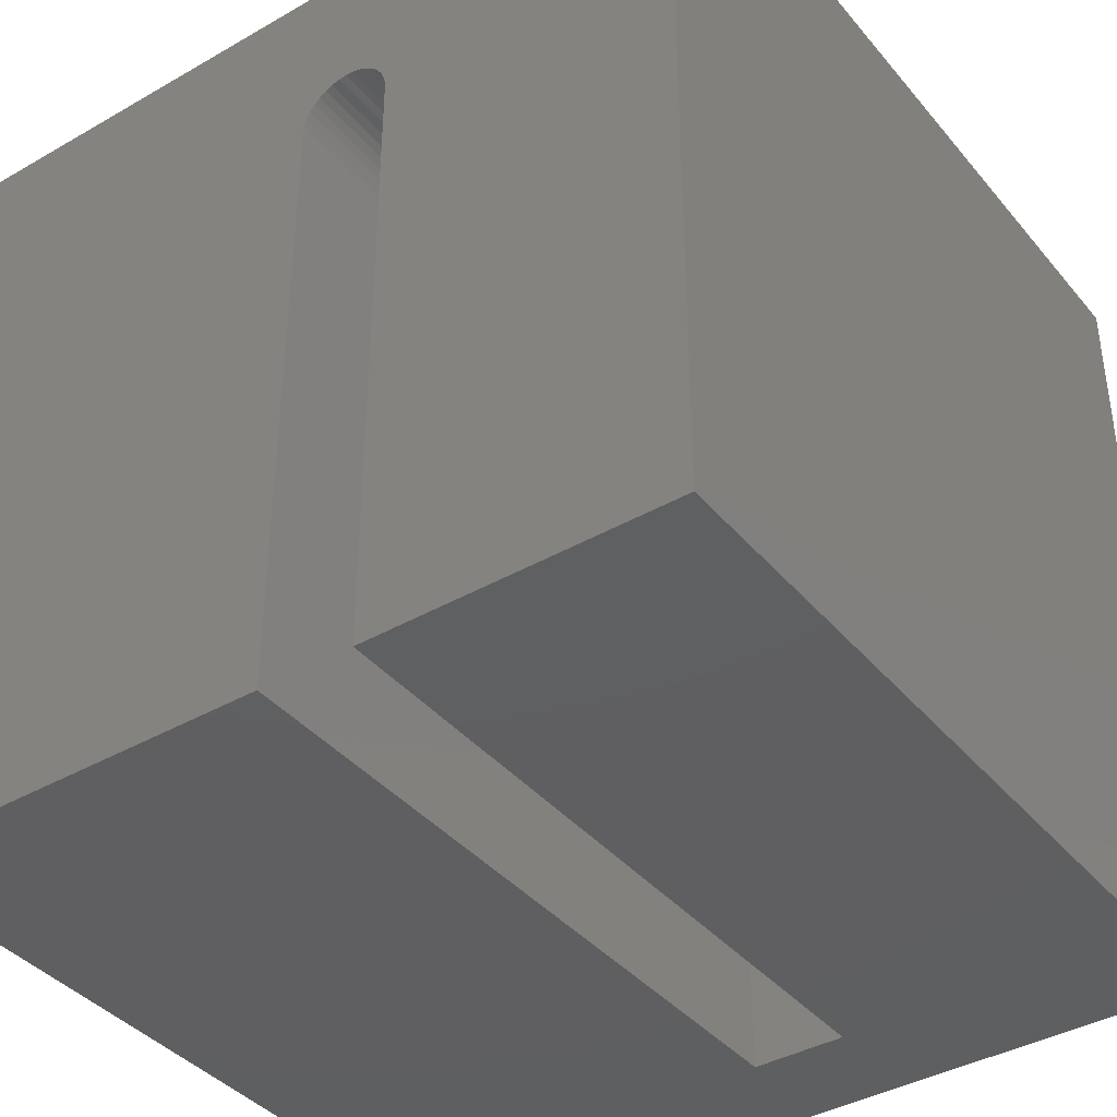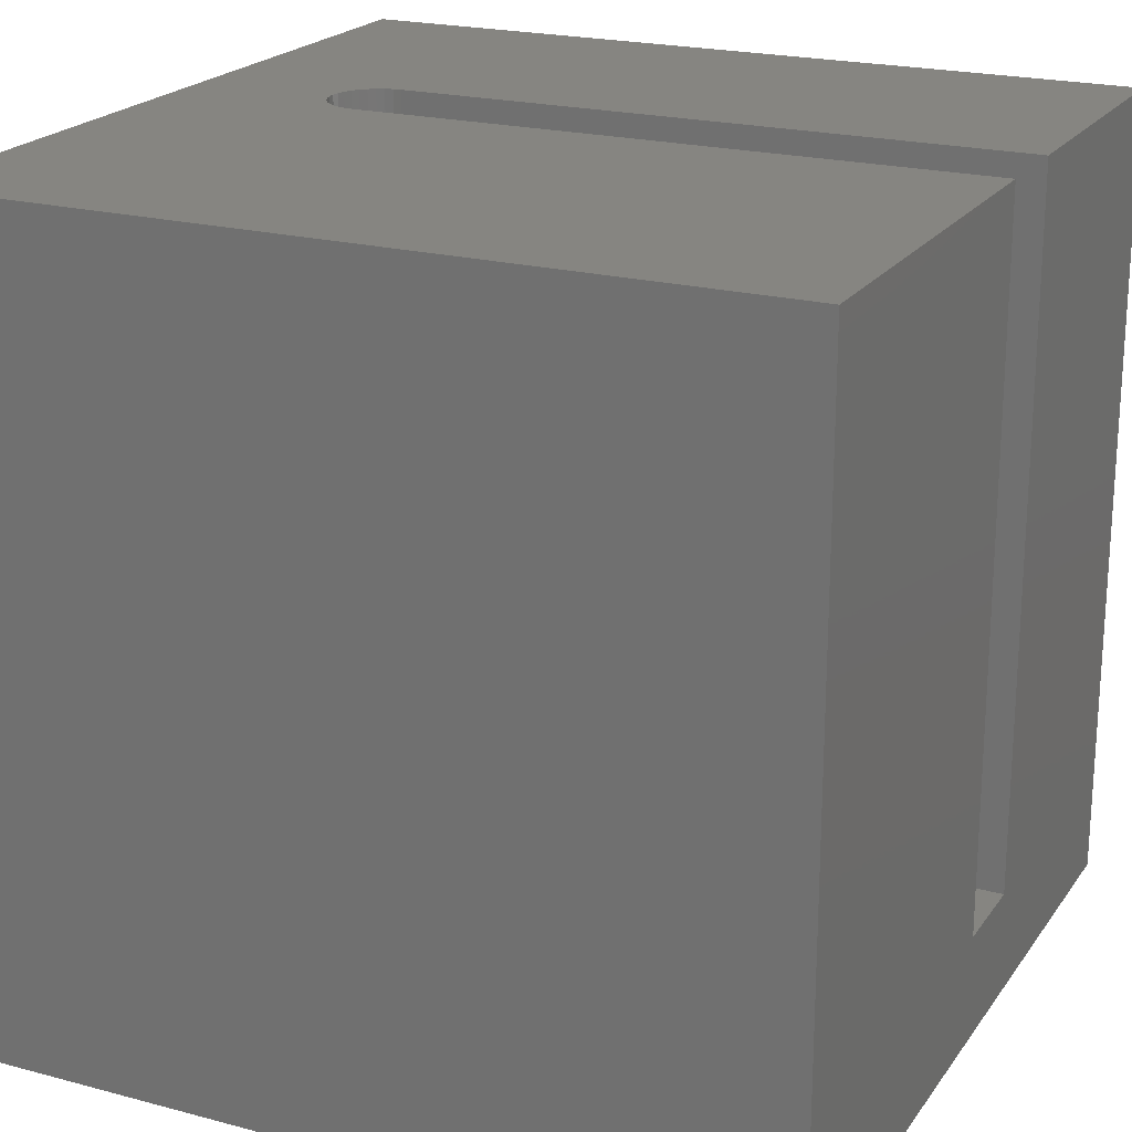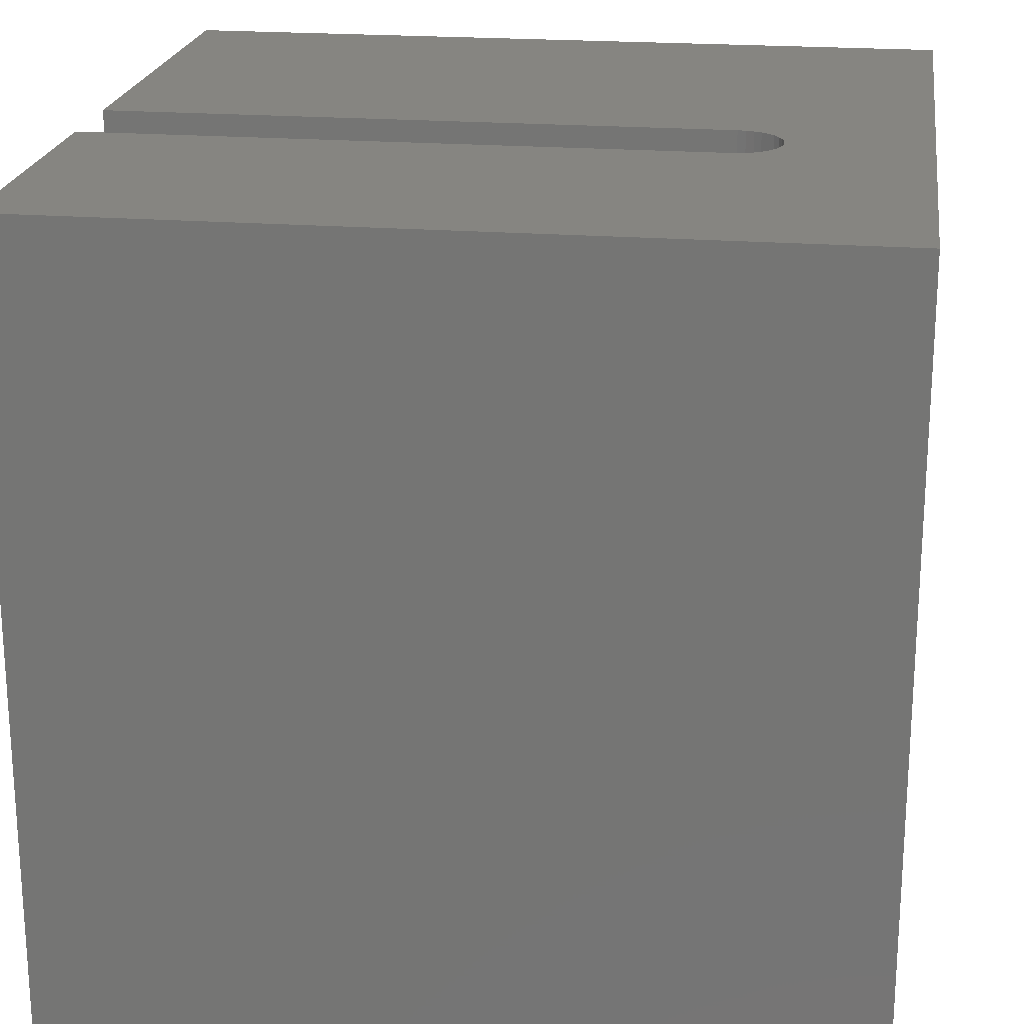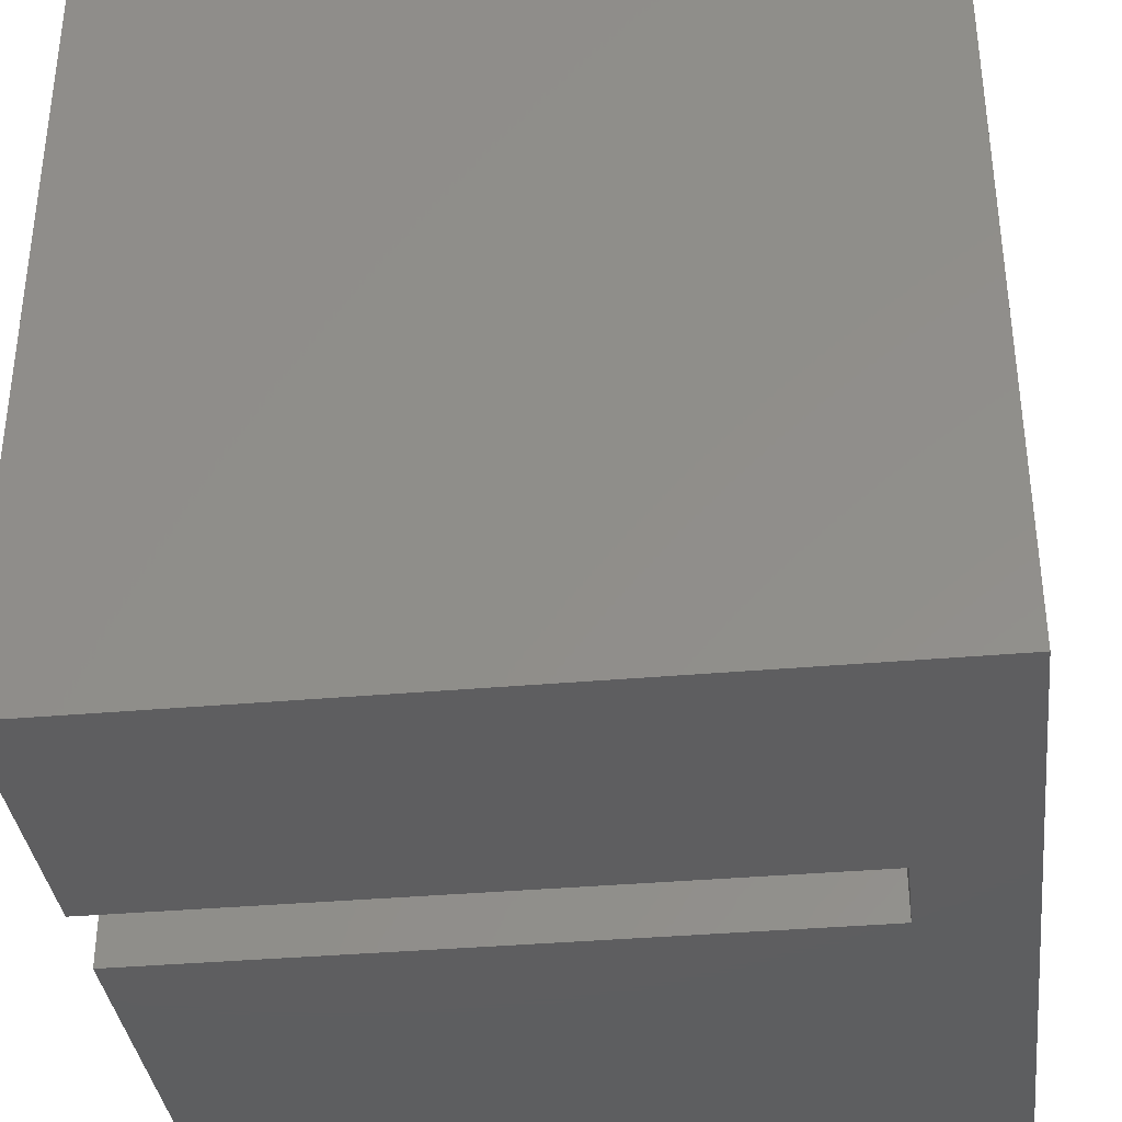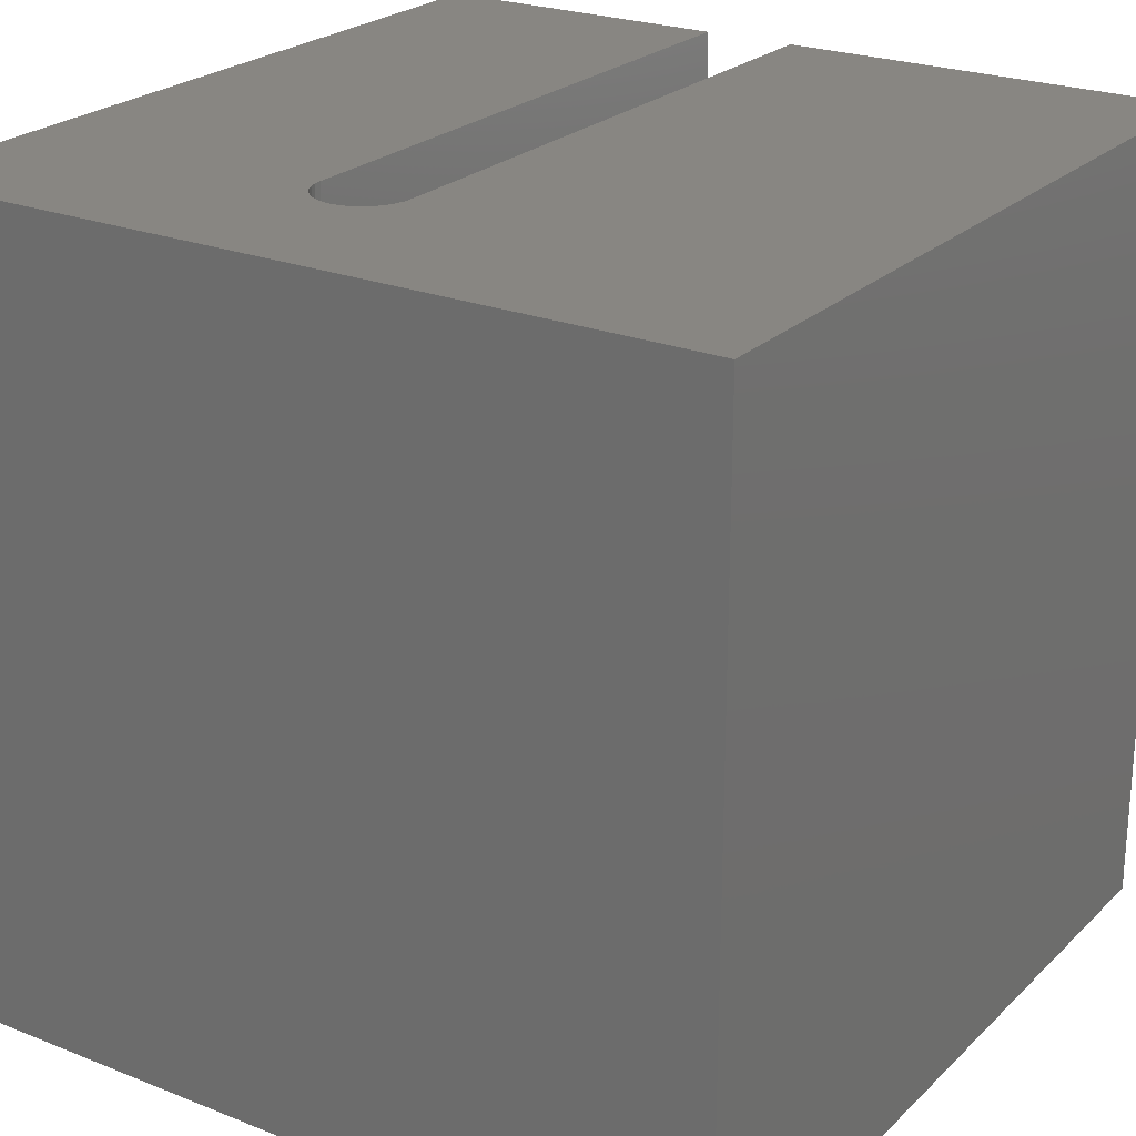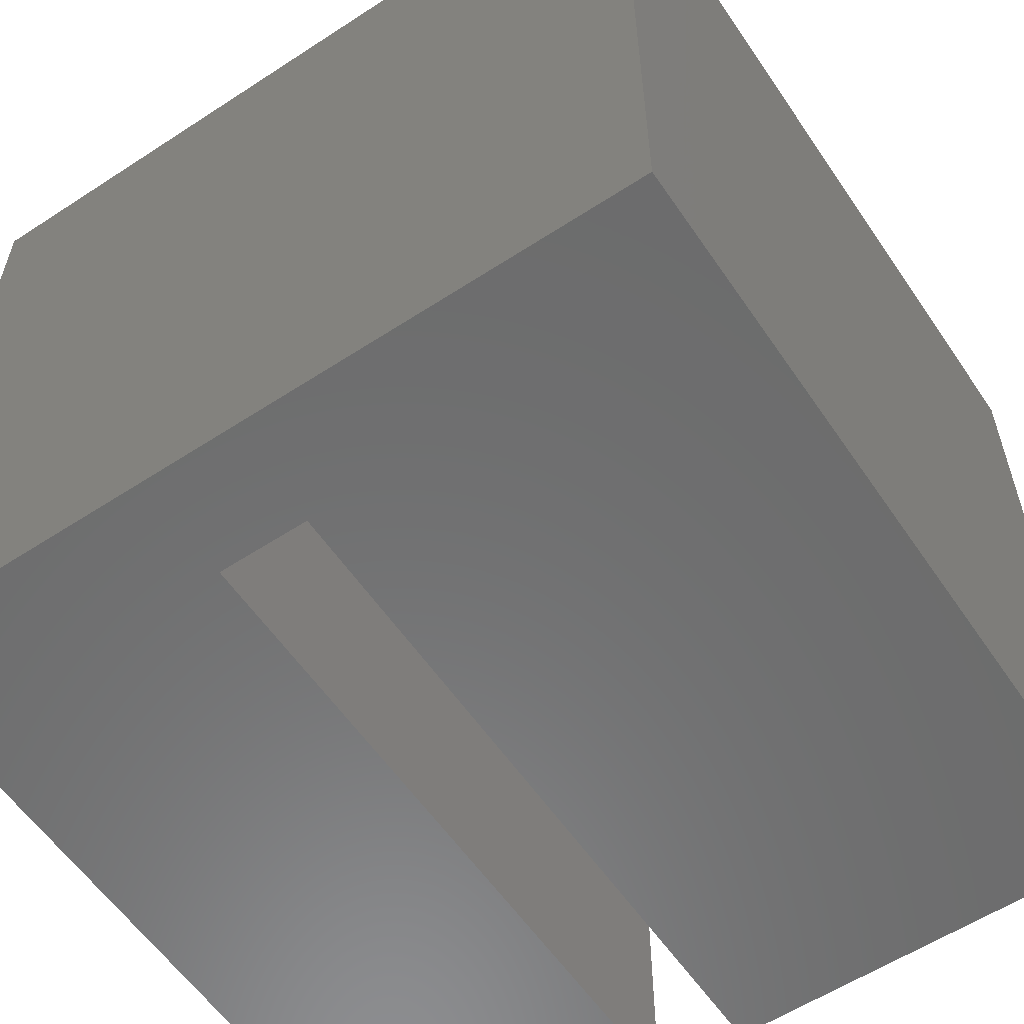
<metadata>
{"format":"stl","ext":"stl","renderer":"f3d","projection":"perspective","resolution":1024,"background":"white","views":[{"elev":-39.5,"azim":35.5,"up":"+Y"},{"elev":21.1,"azim":-64.6,"up":"+Z"},{"elev":21.2,"azim":98.0,"up":"+Z"},{"elev":-35.8,"azim":96.7,"up":"+Y"},{"elev":23.8,"azim":-146.6,"up":"+Z"},{"elev":-58.3,"azim":-146.0,"up":"+Y"}]}
</metadata>
<code>
# stl→obj: 50 verts, 96 faces
v 0 10 10
v 0 10 0
v 0 0 10
v 0 0 0
v 5.871 8.233 10
v 5.961 8.191 10
v 10 10 10
v 6.043 8.134 10
v 5.11 7.794 10
v 5.136 7.891 10
v 5.178 7.981 10
v 5.235 8.063 10
v 5.306 8.134 10
v 5.388 8.191 10
v 5.478 8.233 10
v 5.575 8.259 10
v 5.674 8.268 10
v 5.774 8.259 10
v 5.101 0 10
v 5.101 7.694 10
v 6.114 8.063 10
v 6.171 7.981 10
v 6.213 7.891 10
v 6.248 0 10
v 10 0 10
v 6.248 7.694 10
v 6.239 7.794 10
v 10 10 0
v 10 0 0
v 5.101 0 1.335
v 6.248 0 1.335
v 5.101 7.694 1.335
v 6.248 7.694 1.335
v 6.239 7.794 1.335
v 6.213 7.891 1.335
v 6.171 7.981 1.335
v 6.114 8.063 1.335
v 6.043 8.134 1.335
v 5.961 8.191 1.335
v 5.871 8.233 1.335
v 5.774 8.259 1.335
v 5.674 8.268 1.335
v 5.575 8.259 1.335
v 5.478 8.233 1.335
v 5.388 8.191 1.335
v 5.306 8.134 1.335
v 5.235 8.063 1.335
v 5.178 7.981 1.335
v 5.136 7.891 1.335
v 5.11 7.794 1.335
f 1 2 3
f 3 2 4
f 5 6 7
f 7 6 8
f 9 10 1
f 1 10 11
f 1 11 12
f 12 13 1
f 1 13 14
f 1 14 15
f 15 16 1
f 1 16 17
f 1 17 7
f 7 17 18
f 7 18 5
f 3 19 1
f 1 19 20
f 1 20 9
f 8 21 7
f 7 21 22
f 7 22 23
f 24 25 26
f 26 25 7
f 26 7 27
f 27 7 23
f 28 7 29
f 29 7 25
f 2 28 4
f 4 28 29
f 7 28 1
f 1 28 2
f 30 19 3
f 29 25 24
f 24 31 29
f 29 31 30
f 29 30 4
f 4 30 3
f 30 32 19
f 19 32 20
f 33 26 27
f 33 27 34
f 34 27 23
f 34 23 35
f 35 23 22
f 35 22 36
f 36 22 21
f 36 21 37
f 37 21 8
f 37 8 38
f 38 8 6
f 38 6 39
f 39 6 5
f 39 5 40
f 40 5 18
f 40 18 41
f 41 18 17
f 41 17 42
f 42 17 16
f 42 16 43
f 43 16 15
f 43 15 44
f 44 15 14
f 44 14 45
f 45 14 13
f 45 13 46
f 46 13 12
f 46 12 47
f 47 12 11
f 47 11 48
f 48 11 10
f 48 10 49
f 49 10 9
f 49 9 50
f 50 9 20
f 50 20 32
f 33 31 26
f 26 31 24
f 50 32 45
f 32 30 31
f 41 42 32
f 47 48 49
f 31 33 32
f 32 33 34
f 32 34 35
f 42 43 32
f 32 43 44
f 32 44 45
f 35 36 32
f 32 36 37
f 32 37 38
f 38 39 32
f 32 39 40
f 32 40 41
f 50 45 49
f 49 45 46
f 49 46 47

</code>
